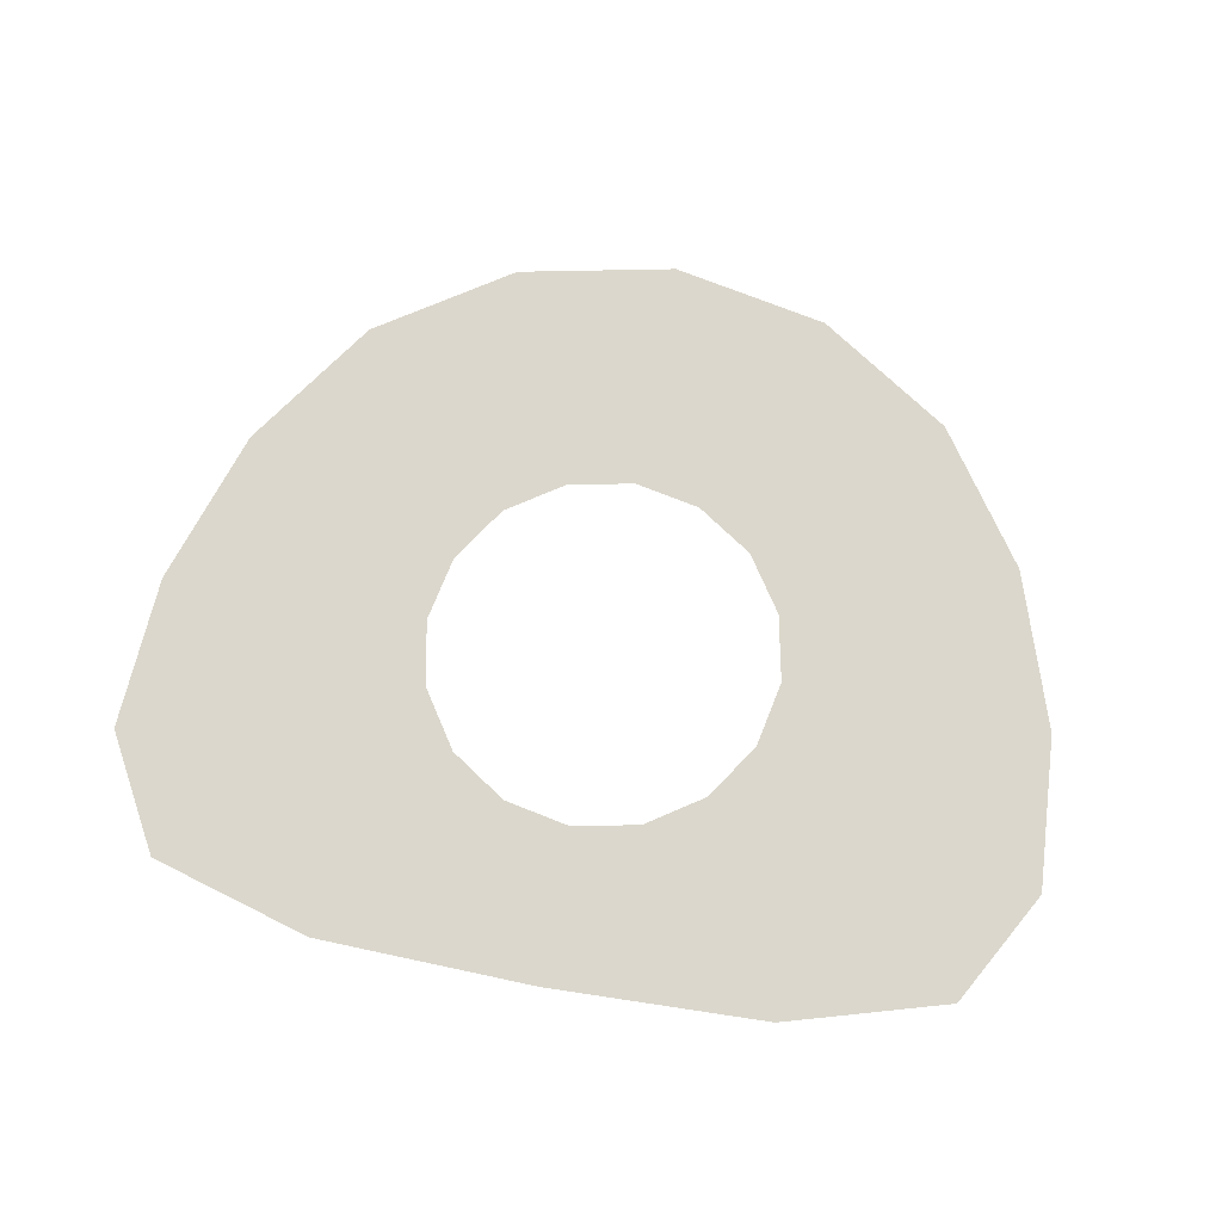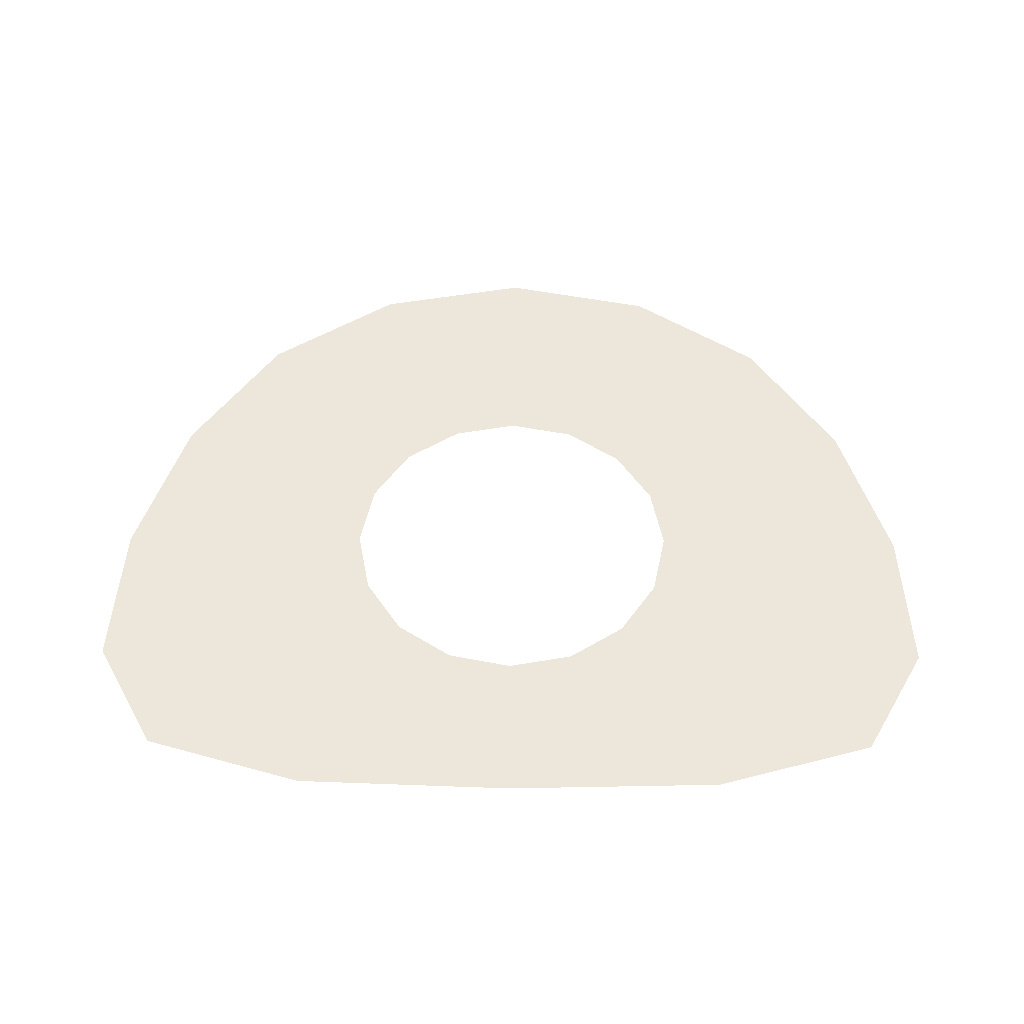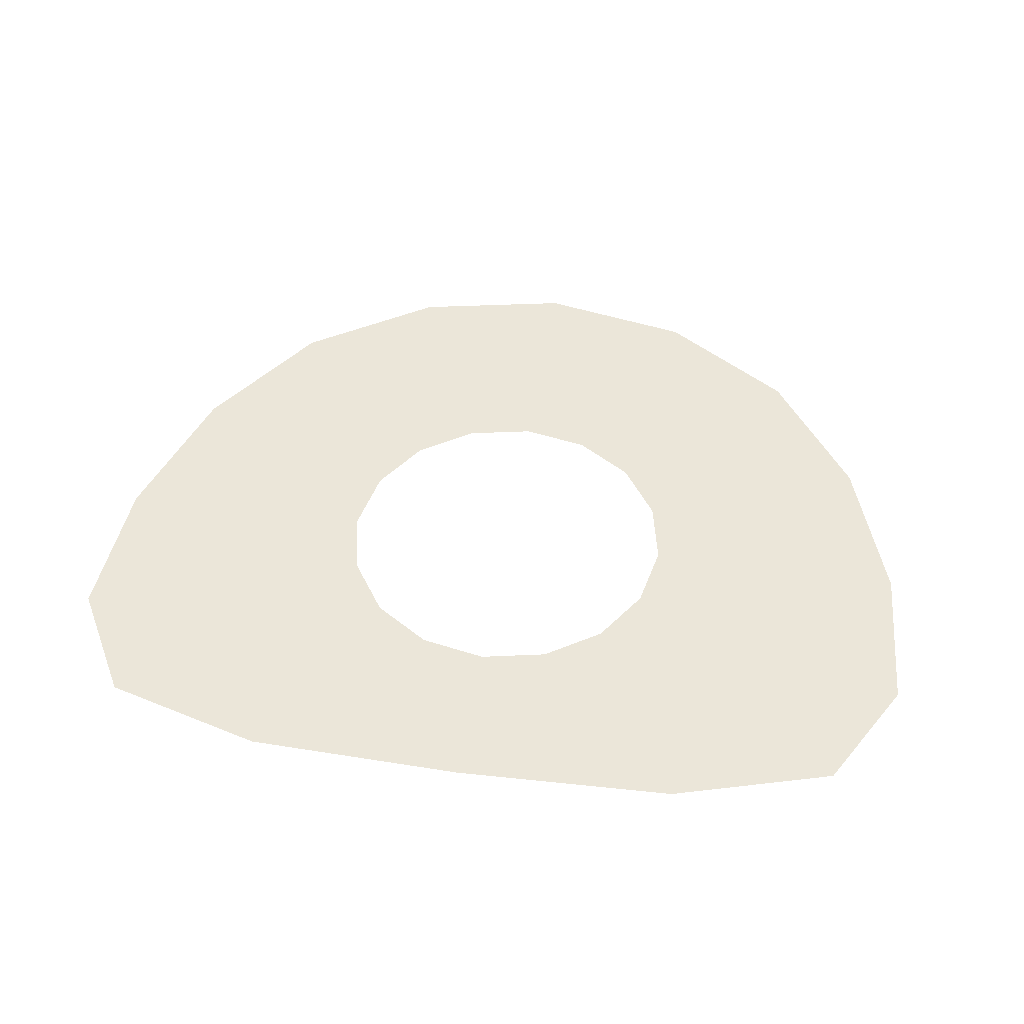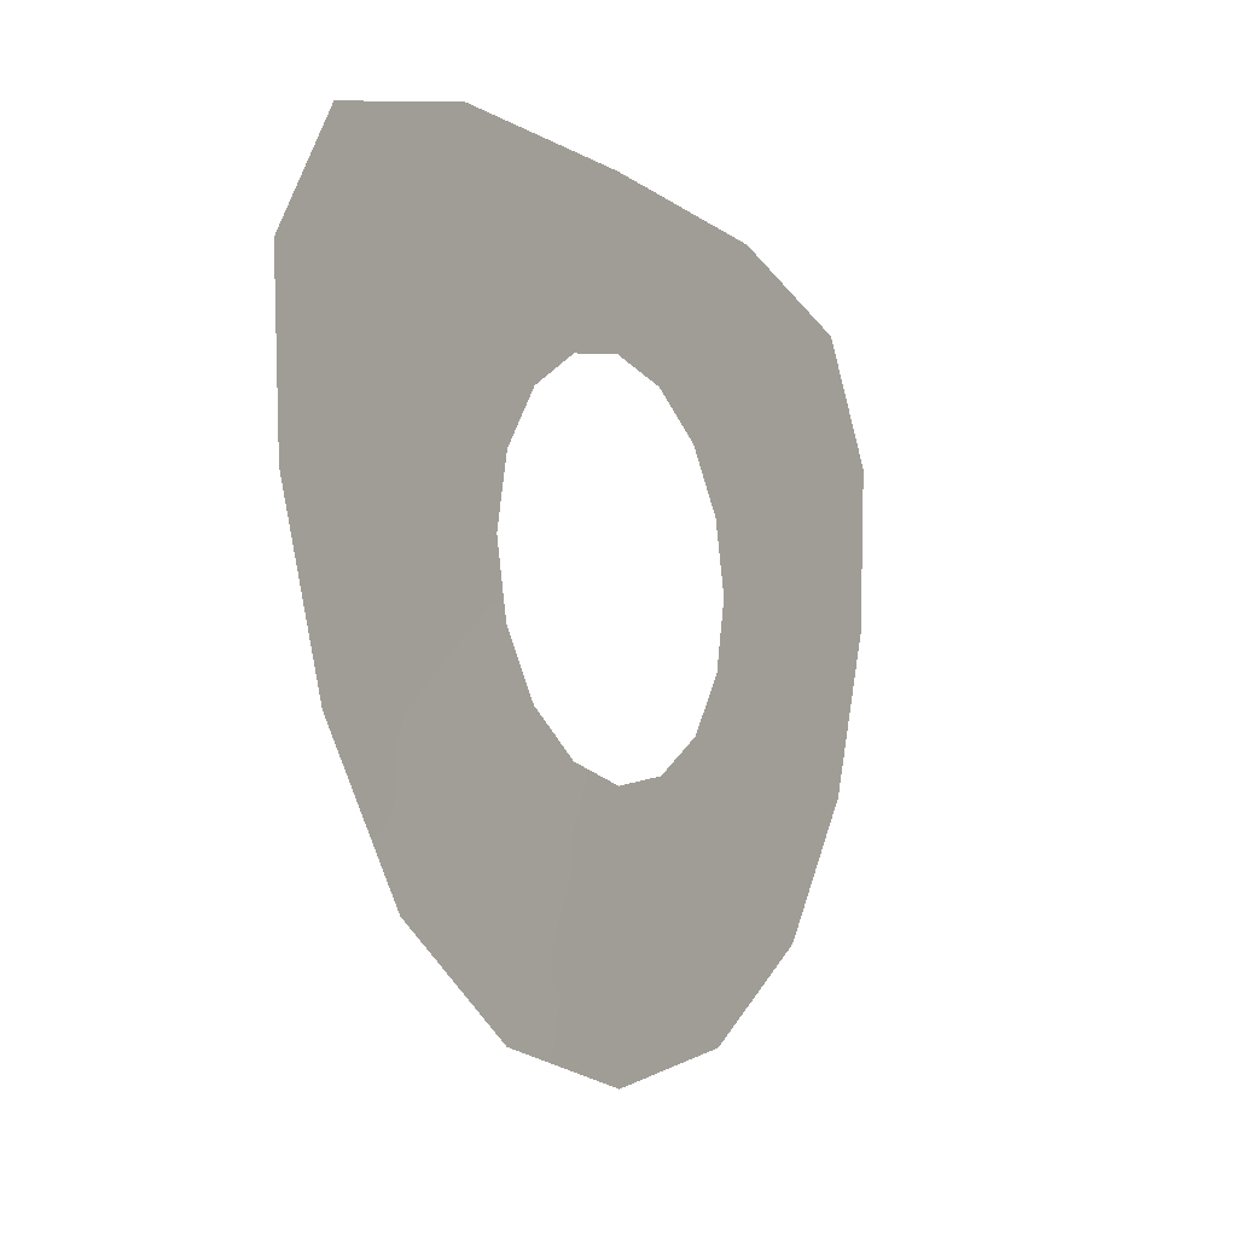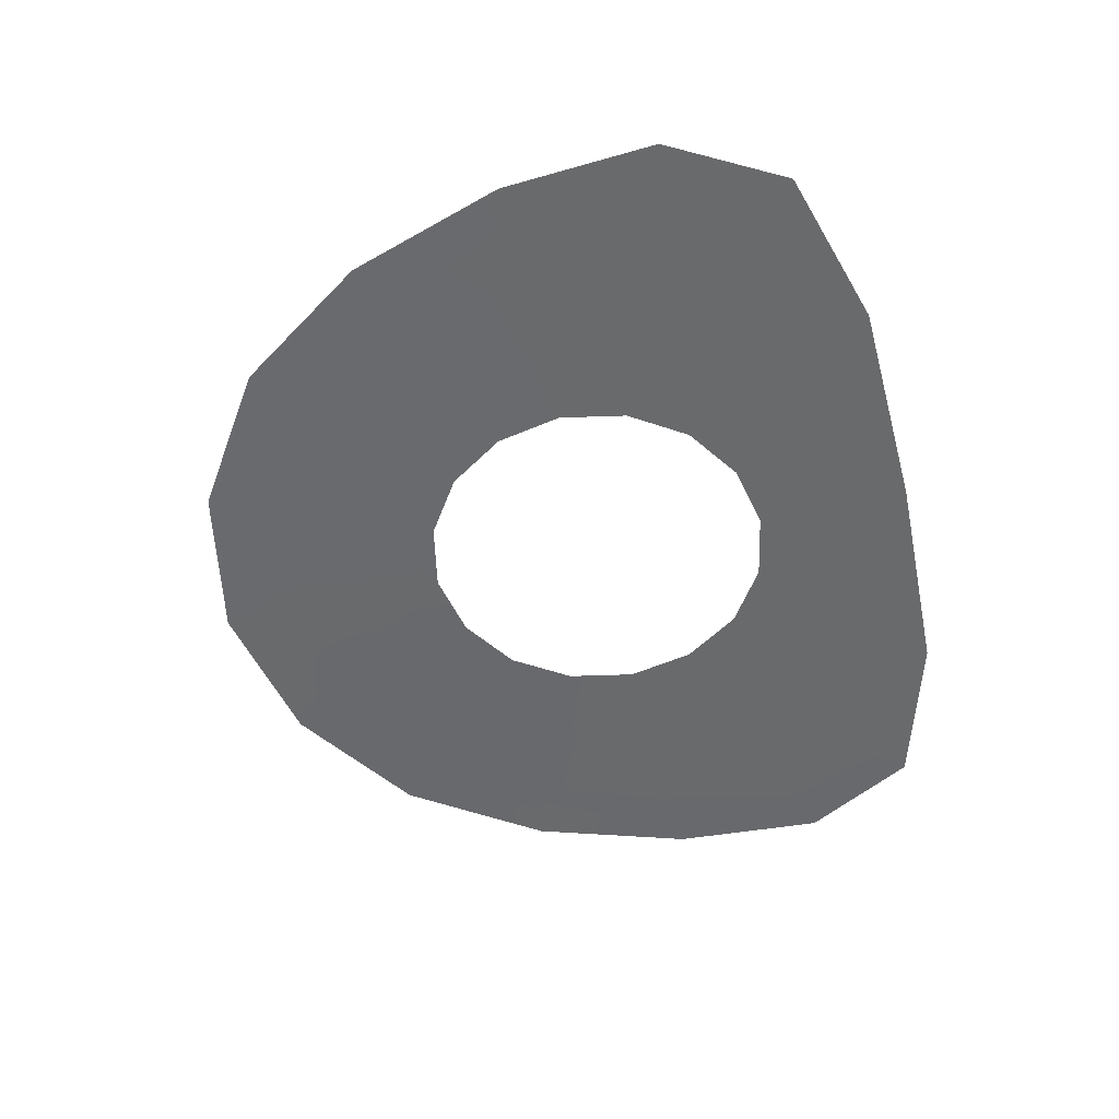
<metadata>
{"format":"obj","ext":"obj","renderer":"f3d","projection":"perspective","resolution":1024,"background":"white","views":[{"elev":73.2,"azim":-169.7,"up":"+Z"},{"elev":51.1,"azim":-179.4,"up":"+Z"},{"elev":47.5,"azim":-171.4,"up":"+Z"},{"elev":-8.8,"azim":121.2,"up":"+Y"},{"elev":-52.9,"azim":103.4,"up":"+Z"}]}
</metadata>
<code>
g mdlVoidGravityLandingPadFX
v -2.068 1.626 0.1729
v -0.619 1.487 0.1729
v -1.145 1.137 0.1729
v -1.169 1.986 0.1729
v -2.991 2.115 0.1729
v -3.204e-06 1.612 0.1729
v -1.72 2.484 0.1729
v -4.217e-06 2.075 0.1729
v 0.619 1.487 0.1729
v -5.245e-06 2.537 0.1729
v 1.169 1.986 0.1729
v 1.145 1.137 0.1729
v 2.068 1.626 0.1729
v 1.494 0.6086 0.1727
v 1.72 2.484 0.1729
v 2.991 2.115 0.1729
v 2.493 0.9121 0.1728
v 1.619 -0.01279 0.1718
v 3.493 1.216 0.1728
v 2.517 -0.007075 0.1719
v 1.494 -0.6344 0.1696
v 3.414 -0.001362 0.1721
v 2.253 -0.9377 0.1698
v 1.145 -1.163 0.1668
v 1.718 -1.729 0.1667
v 0.619 -1.514 0.1642
v 3.011 -1.241 0.1701
v 0.9285 -2.255 0.1633
v -3.099e-06 -1.639 0.1631
v 2.29 -2.295 0.1666
v -2.787e-06 -2.443 0.1616
v -0.619 -1.514 0.1642
v 1.238 -2.995 0.1623
v -0.9285 -2.255 0.1633
v -1.145 -1.163 0.1668
v -2.414e-06 -3.246 0.1601
v -1.718 -1.729 0.1667
v -1.494 -0.6344 0.1696
v -1.238 -2.995 0.1623
v -2.253 -0.9377 0.1698
v -1.619 -0.01279 0.1718
v -2.29 -2.295 0.1666
v -2.517 -0.007075 0.1719
v -1.494 0.6086 0.1727
v -3.011 -1.241 0.1701
v -2.493 0.9121 0.1728
v -1.145 1.137 0.1729
v -2.068 1.626 0.1729
v -3.414 -0.001362 0.1721
v -3.493 1.216 0.1728
v -2.991 2.115 0.1729
v -3.273 2.326 0.1733
v -3.821 1.343 0.1731
v -3.554 2.538 0.1736
v -3.414 -0.001362 0.1721
v -4.15 1.47 0.1735
v -3.735 0.01114 0.1723
v -4.057 0.02363 0.1725
v -3.294 -1.345 0.1701
v -3.578 -1.449 0.1701
v -2.506 -2.499 0.1664
v -2.721 -2.702 0.1661
v -1.355 -3.265 0.1617
v -1.471 -3.534 0.161
v -2.623e-06 -3.539 0.1592
v -1.471 -3.534 0.161
v -2.861e-06 -3.832 0.1583
v 1.355 -3.265 0.1617
v 1.471 -3.534 0.161
v 2.506 -2.499 0.1664
v 2.721 -2.702 0.1661
v 3.294 -1.345 0.1701
v 3.578 -1.449 0.1701
v 3.735 0.01114 0.1723
v 3.493 1.216 0.1728
v 4.057 0.02363 0.1725
v 3.821 1.343 0.1731
v 2.991 2.115 0.1729
v 4.15 1.47 0.1735
v 3.273 2.326 0.1733
v 1.72 2.484 0.1729
v 3.554 2.538 0.1736
v 1.882 2.731 0.1733
v 2.044 2.977 0.1736
v -5.752e-06 2.788 0.1733
v -1.72 2.484 0.1729
v -6.258e-06 3.04 0.1736
v -1.882 2.731 0.1733
v -2.991 2.115 0.1729
v -2.044 2.977 0.1736
v -3.273 2.326 0.1733
v -3.554 2.538 0.1736
g mdlVoidGravityLandingPadFX_0
f 3 2 1
f 2 4 1
f 1 4 5
f 2 6 4
f 4 7 5
f 6 8 4
f 4 8 7
f 6 9 8
f 8 10 7
f 9 11 8
f 8 11 10
f 9 12 11
f 12 13 11
f 12 14 13
f 11 15 10
f 11 13 15
f 13 16 15
f 14 17 13
f 13 17 16
f 14 18 17
f 17 19 16
f 18 20 17
f 17 20 19
f 18 21 20
f 20 22 19
f 21 23 20
f 20 23 22
f 21 24 23
f 24 25 23
f 24 26 25
f 23 27 22
f 23 25 27
f 26 28 25
f 26 29 28
f 25 30 27
f 25 28 30
f 29 31 28
f 29 32 31
f 28 33 30
f 28 31 33
f 32 34 31
f 32 35 34
f 31 36 33
f 31 34 36
f 35 37 34
f 35 38 37
f 34 39 36
f 34 37 39
f 38 40 37
f 38 41 40
f 37 42 39
f 37 40 42
f 41 43 40
f 41 44 43
f 40 45 42
f 40 43 45
f 44 46 43
f 44 47 46
f 47 48 46
f 43 46 49
f 43 49 45
f 46 50 49
f 46 48 50
f 48 51 50
f 51 52 50
f 52 53 50
f 52 54 53
f 50 53 55
f 54 56 53
f 53 57 55
f 53 56 57
f 55 57 45
f 56 58 57
f 57 59 45
f 57 58 59
f 45 59 42
f 58 60 59
f 59 61 42
f 59 60 61
f 42 61 39
f 60 62 61
f 61 63 39
f 61 62 63
f 62 64 63
f 39 63 36
f 63 65 36
f 63 66 65
f 36 65 33
f 66 67 65
f 65 68 33
f 65 67 68
f 33 68 30
f 67 69 68
f 68 70 30
f 68 69 70
f 30 70 27
f 69 71 70
f 70 72 27
f 70 71 72
f 27 72 22
f 71 73 72
f 72 74 22
f 72 73 74
f 22 74 75
f 73 76 74
f 74 77 75
f 74 76 77
f 75 77 78
f 76 79 77
f 77 80 78
f 77 79 80
f 78 80 81
f 79 82 80
f 80 83 81
f 80 82 83
f 81 83 10
f 82 84 83
f 83 85 10
f 83 84 85
f 10 85 86
f 84 87 85
f 85 88 86
f 85 87 88
f 86 88 89
f 87 90 88
f 88 91 89
f 88 90 91
f 90 92 91

</code>
